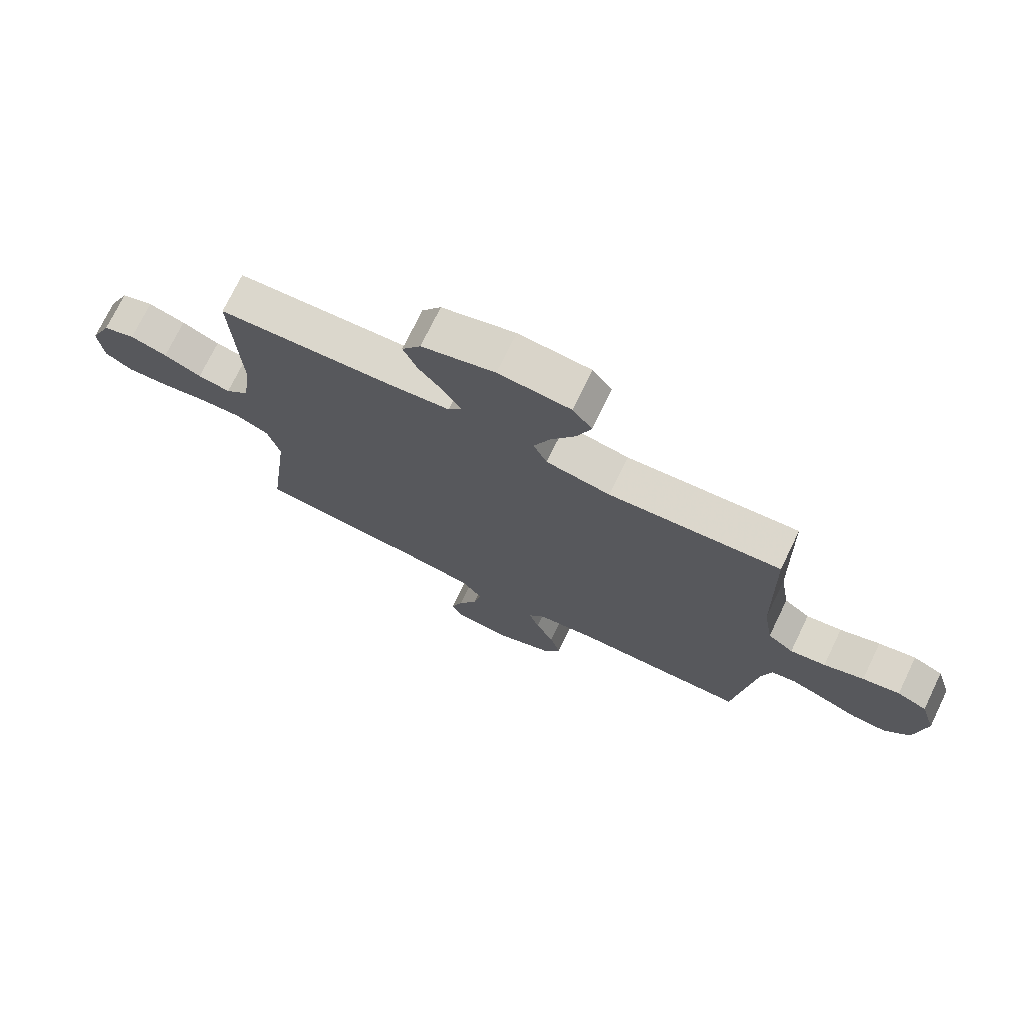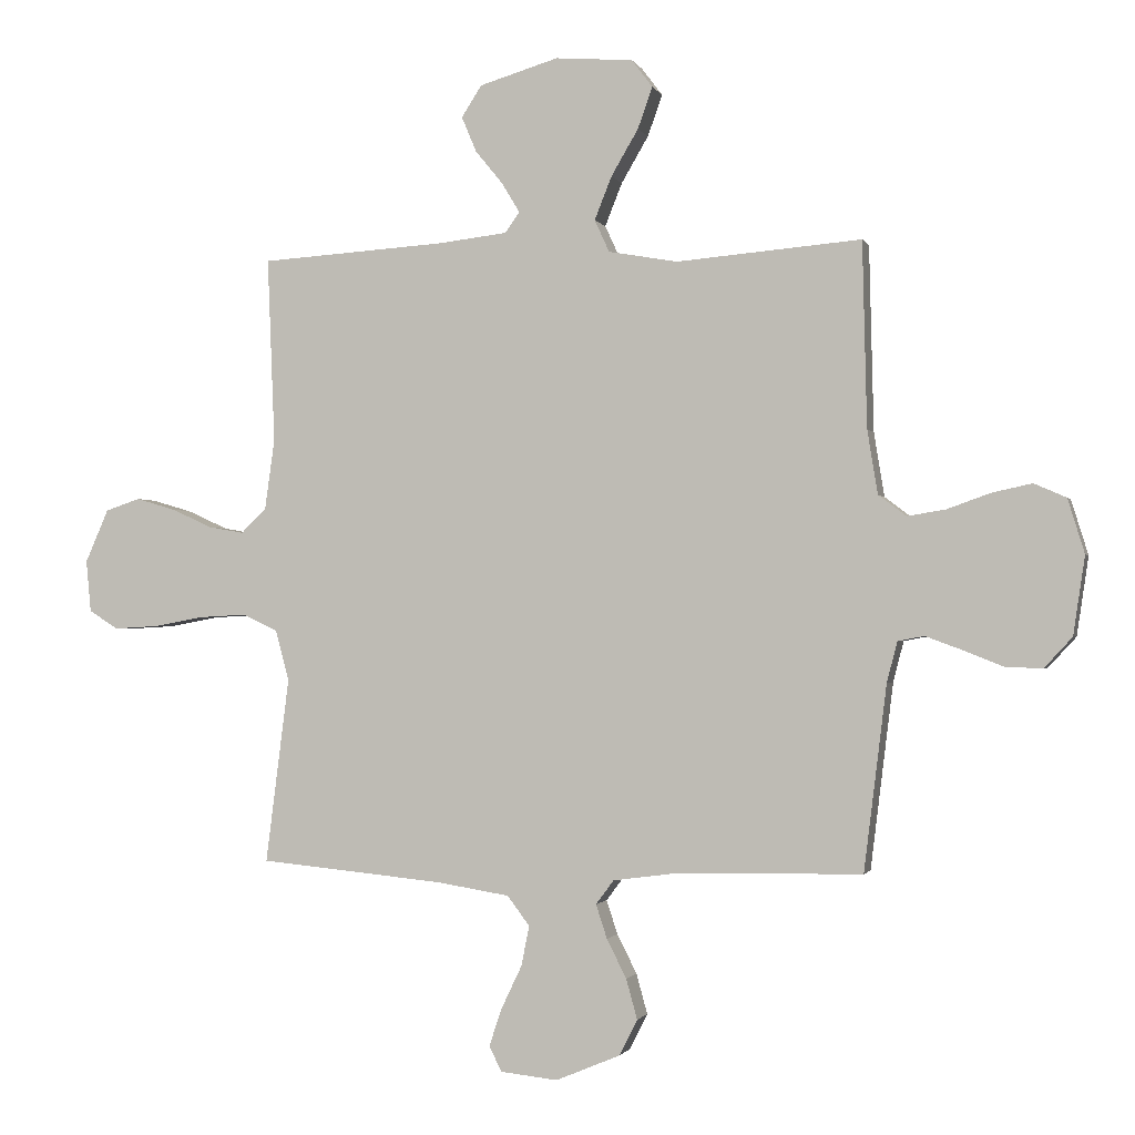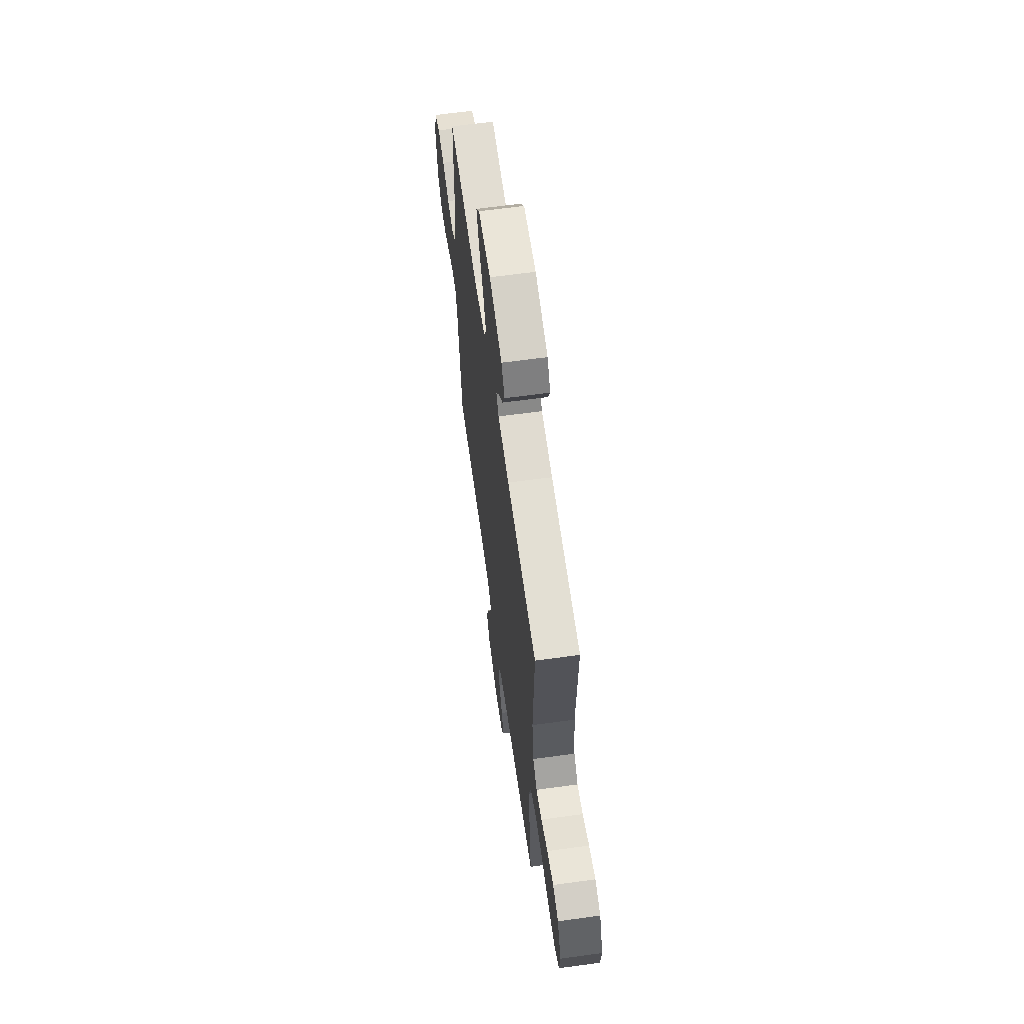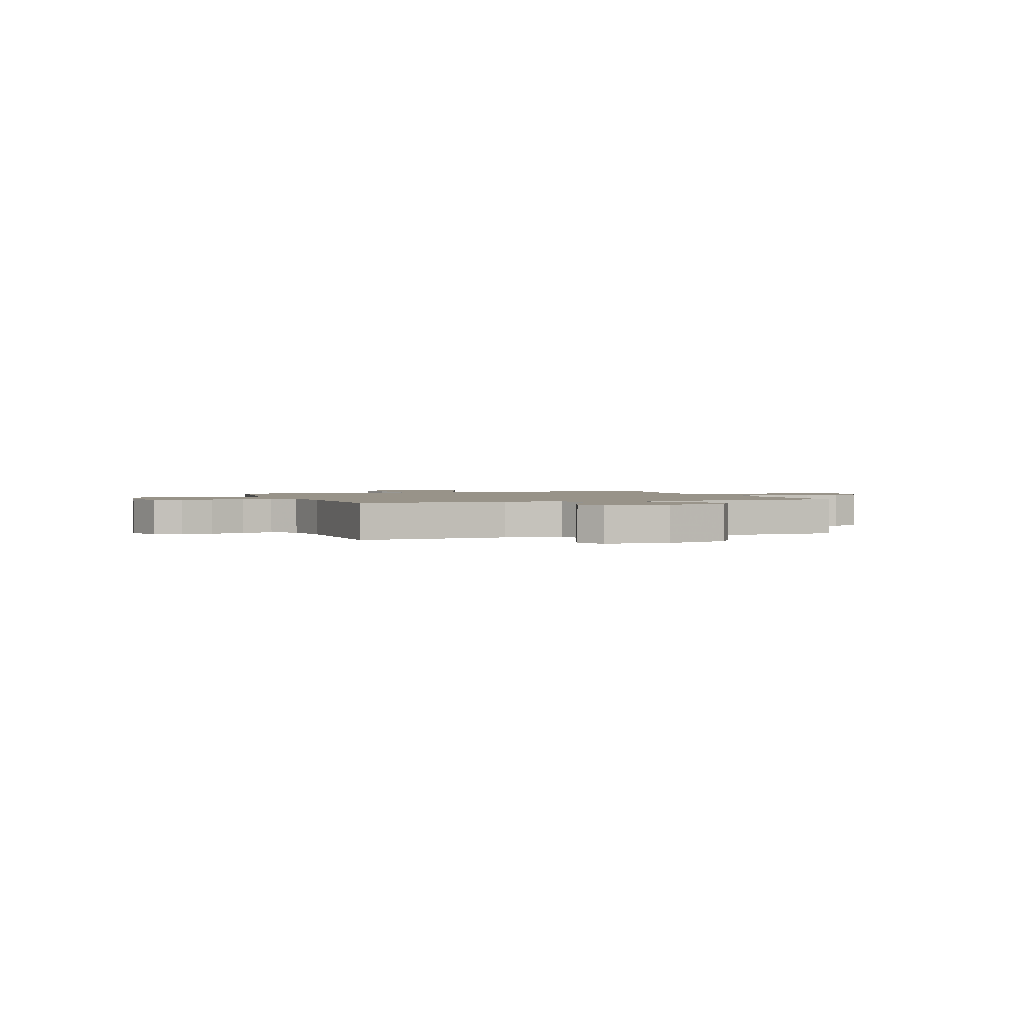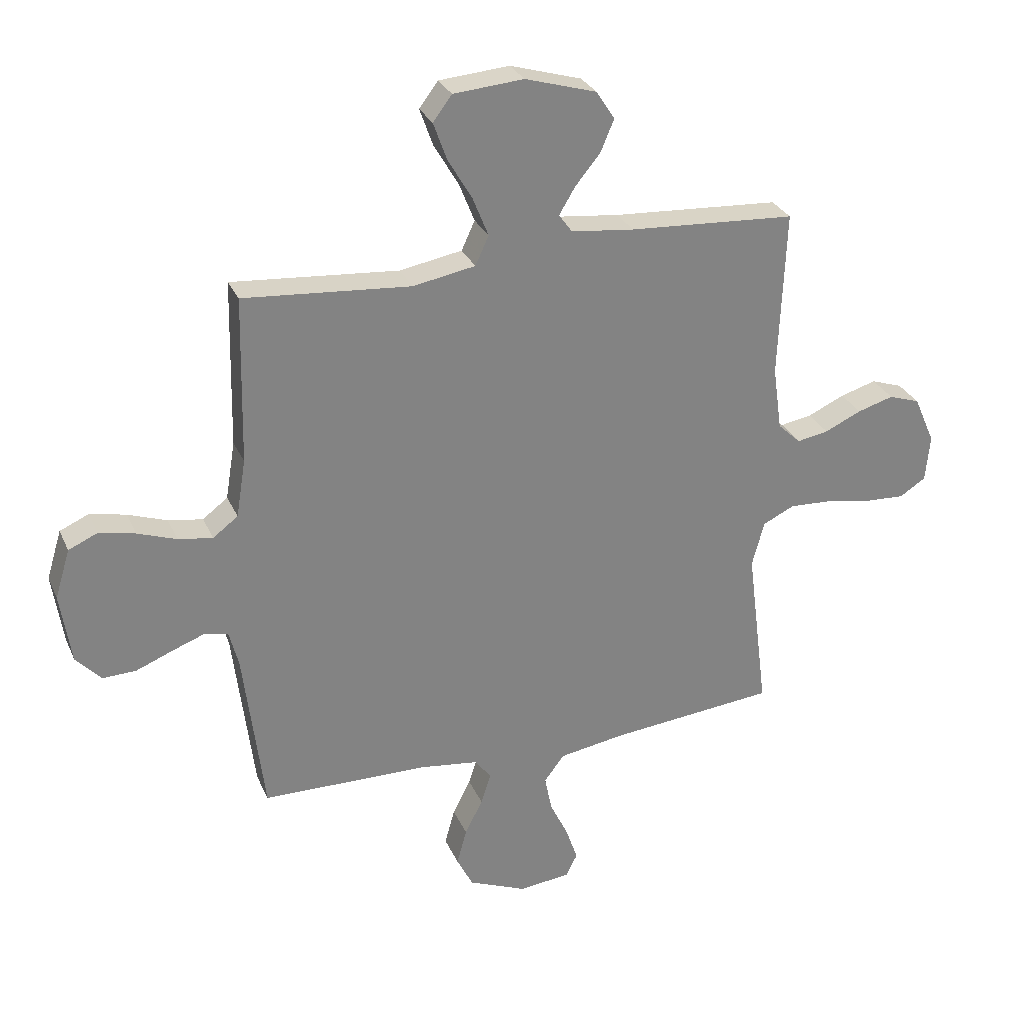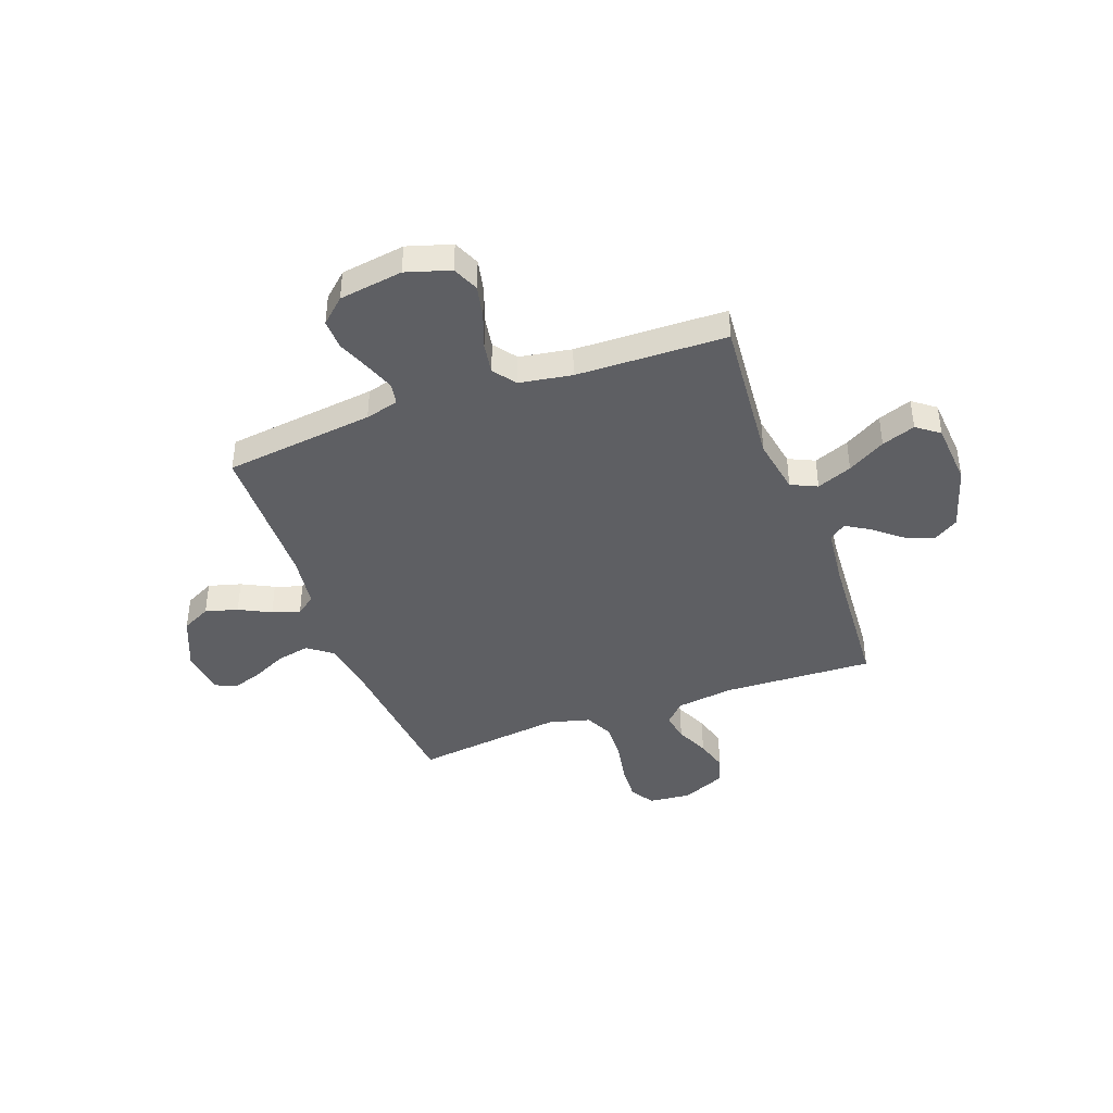
<metadata>
{"format":"obj","ext":"obj","renderer":"f3d","projection":"perspective","resolution":1024,"background":"white","views":[{"elev":73.6,"azim":-154.1,"up":"+Z"},{"elev":-1.3,"azim":-165.0,"up":"+Z"},{"elev":63.7,"azim":82.1,"up":"+Z"},{"elev":1.6,"azim":-19.8,"up":"+Y"},{"elev":29.1,"azim":-20.5,"up":"+Z"},{"elev":-41.7,"azim":-70.0,"up":"+Y"}]}
</metadata>
<code>
v -0.5 0.07 0.5
v -0.2 0.07 0.475
v -0.088 0.07 0.495
v -0.064 0.07 0.547
v -0.092 0.07 0.617
v -0.136 0.07 0.692
v -0.16 0.07 0.759
v -0.126 0.07 0.804
v 0 0.07 0.814
v 0.128 0.07 0.776
v 0.161 0.07 0.725
v 0.137 0.07 0.668
v 0.092 0.07 0.613
v 0.063 0.07 0.565
v 0.087 0.07 0.532
v 0.2 0.07 0.519
v 0.5 0.07 0.5
v 0.488 0.07 0.2
v 0.504 0.07 0.085
v 0.545 0.07 0.046
v 0.602 0.07 0.056
v 0.668 0.07 0.086
v 0.733 0.07 0.105
v 0.789 0.07 0.086
v 0.827 0.07 0
v 0.819 0.07 -0.084
v 0.772 0.07 -0.114
v 0.7 0.07 -0.11
v 0.618 0.07 -0.095
v 0.541 0.07 -0.091
v 0.484 0.07 -0.118
v 0.462 0.07 -0.2
v 0.5 0.07 -0.5
v 0.2 0.07 -0.529
v 0.082 0.07 -0.548
v 0.046 0.07 -0.596
v 0.059 0.07 -0.661
v 0.092 0.07 -0.73
v 0.113 0.07 -0.792
v 0.093 0.07 -0.833
v 0 0.07 -0.843
v -0.105 0.07 -0.799
v -0.134 0.07 -0.741
v -0.116 0.07 -0.676
v -0.084 0.07 -0.613
v -0.066 0.07 -0.558
v -0.095 0.07 -0.519
v -0.2 0.07 -0.505
v -0.5 0.07 -0.5
v -0.537 0.07 -0.2
v -0.554 0.07 -0.134
v -0.597 0.07 -0.126
v -0.656 0.07 -0.148
v -0.721 0.07 -0.174
v -0.781 0.07 -0.176
v -0.826 0.07 -0.127
v -0.845 0.07 0
v -0.818 0.07 0.088
v -0.766 0.07 0.111
v -0.701 0.07 0.097
v -0.631 0.07 0.072
v -0.569 0.07 0.062
v -0.524 0.07 0.096
v -0.507 0.07 0.2
v -0.5 0 0.5
v -0.2 0 0.475
v -0.088 0 0.495
v -0.064 0 0.547
v -0.092 0 0.617
v -0.136 0 0.692
v -0.16 0 0.759
v -0.126 0 0.804
v 0 0 0.814
v 0.128 0 0.776
v 0.161 0 0.725
v 0.137 0 0.668
v 0.092 0 0.613
v 0.063 0 0.565
v 0.087 0 0.532
v 0.2 0 0.519
v 0.5 0 0.5
v 0.488 0 0.2
v 0.504 0 0.085
v 0.545 0 0.046
v 0.602 0 0.056
v 0.668 0 0.086
v 0.733 0 0.105
v 0.789 0 0.086
v 0.827 0 0
v 0.819 0 -0.084
v 0.772 0 -0.114
v 0.7 0 -0.11
v 0.618 0 -0.095
v 0.541 0 -0.091
v 0.484 0 -0.118
v 0.462 0 -0.2
v 0.5 0 -0.5
v 0.2 0 -0.529
v 0.082 0 -0.548
v 0.046 0 -0.596
v 0.059 0 -0.661
v 0.092 0 -0.73
v 0.113 0 -0.792
v 0.093 0 -0.833
v 0 0 -0.843
v -0.105 0 -0.799
v -0.134 0 -0.741
v -0.116 0 -0.676
v -0.084 0 -0.613
v -0.066 0 -0.558
v -0.095 0 -0.519
v -0.2 0 -0.505
v -0.5 0 -0.5
v -0.537 0 -0.2
v -0.554 0 -0.134
v -0.597 0 -0.126
v -0.656 0 -0.148
v -0.721 0 -0.174
v -0.781 0 -0.176
v -0.826 0 -0.127
v -0.845 0 0
v -0.818 0 0.088
v -0.766 0 0.111
v -0.701 0 0.097
v -0.631 0 0.072
v -0.569 0 0.062
v -0.524 0 0.096
v -0.507 0 0.2
f 59 60 61
f 58 59 61
f 57 58 61
f 56 57 61
f 55 56 61
f 54 55 61
f 53 54 61
f 52 53 61 62
f 51 52 62 63
f 48 49 50
f 51 63 64
f 50 51 64
f 48 50 64
f 47 48 64
f 43 44 45
f 42 43 45
f 41 42 45
f 40 41 45
f 39 40 45
f 38 39 45
f 37 38 45
f 36 37 45 46
f 64 1 2
f 47 64 2
f 46 47 2
f 36 46 2
f 35 36 2
f 27 28 29
f 26 27 29
f 25 26 29
f 24 25 29
f 23 24 29
f 22 23 29
f 21 22 29
f 20 21 29 30
f 19 20 30 31
f 16 17 18
f 19 31 32
f 18 19 32
f 16 18 32
f 15 16 32
f 11 12 13
f 10 11 13
f 9 10 13
f 8 9 13
f 7 8 13
f 6 7 13
f 5 6 13
f 4 5 13 14
f 32 33 34
f 15 32 34
f 14 15 34
f 4 14 34
f 3 4 34
f 2 3 34 35
f 125 124 123
f 125 123 122
f 125 122 121
f 125 121 120
f 125 120 119
f 125 119 118
f 125 118 117
f 126 125 117 116
f 127 126 116 115
f 114 113 112
f 128 127 115
f 128 115 114
f 128 114 112
f 128 112 111
f 109 108 107
f 109 107 106
f 109 106 105
f 109 105 104
f 109 104 103
f 109 103 102
f 109 102 101
f 110 109 101 100
f 66 65 128
f 66 128 111
f 66 111 110
f 66 110 100
f 66 100 99
f 93 92 91
f 93 91 90
f 93 90 89
f 93 89 88
f 93 88 87
f 93 87 86
f 93 86 85
f 94 93 85 84
f 95 94 84 83
f 82 81 80
f 96 95 83
f 96 83 82
f 96 82 80
f 96 80 79
f 77 76 75
f 77 75 74
f 77 74 73
f 77 73 72
f 77 72 71
f 77 71 70
f 77 70 69
f 78 77 69 68
f 98 97 96
f 98 96 79
f 98 79 78
f 98 78 68
f 98 68 67
f 99 98 67 66
f 1 65 66 2
f 2 66 67 3
f 3 67 68 4
f 4 68 69 5
f 5 69 70 6
f 6 70 71 7
f 7 71 72 8
f 8 72 73 9
f 9 73 74 10
f 10 74 75 11
f 11 75 76 12
f 12 76 77 13
f 13 77 78 14
f 14 78 79 15
f 15 79 80 16
f 16 80 81 17
f 17 81 82 18
f 18 82 83 19
f 19 83 84 20
f 20 84 85 21
f 21 85 86 22
f 22 86 87 23
f 23 87 88 24
f 24 88 89 25
f 25 89 90 26
f 26 90 91 27
f 27 91 92 28
f 28 92 93 29
f 29 93 94 30
f 30 94 95 31
f 31 95 96 32
f 32 96 97 33
f 33 97 98 34
f 34 98 99 35
f 35 99 100 36
f 36 100 101 37
f 37 101 102 38
f 38 102 103 39
f 39 103 104 40
f 40 104 105 41
f 41 105 106 42
f 42 106 107 43
f 43 107 108 44
f 44 108 109 45
f 45 109 110 46
f 46 110 111 47
f 47 111 112 48
f 48 112 113 49
f 49 113 114 50
f 50 114 115 51
f 51 115 116 52
f 52 116 117 53
f 53 117 118 54
f 54 118 119 55
f 55 119 120 56
f 56 120 121 57
f 57 121 122 58
f 58 122 123 59
f 59 123 124 60
f 60 124 125 61
f 61 125 126 62
f 62 126 127 63
f 63 127 128 64
f 64 128 65 1

</code>
